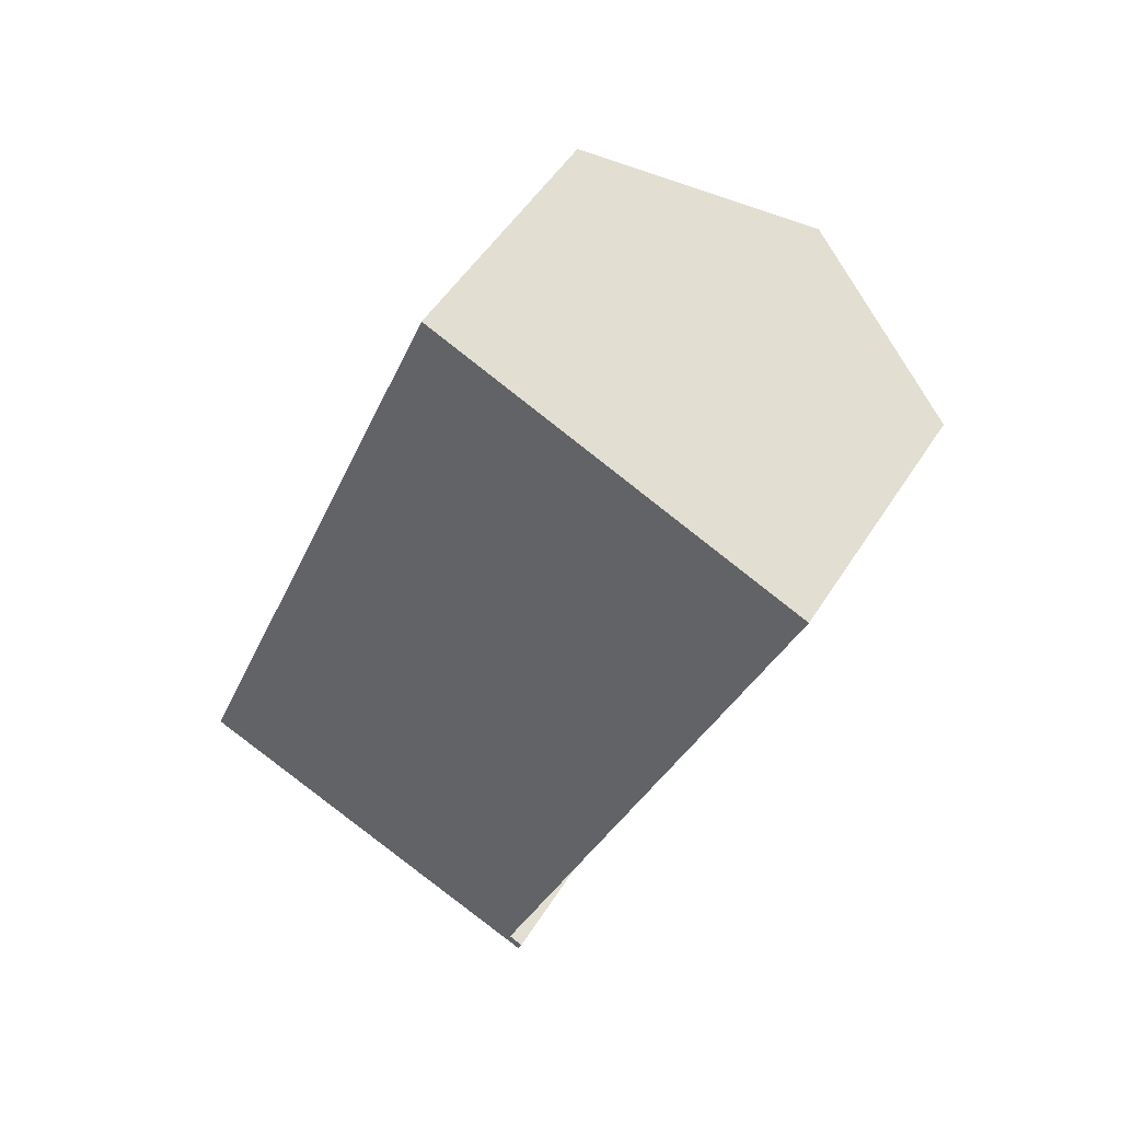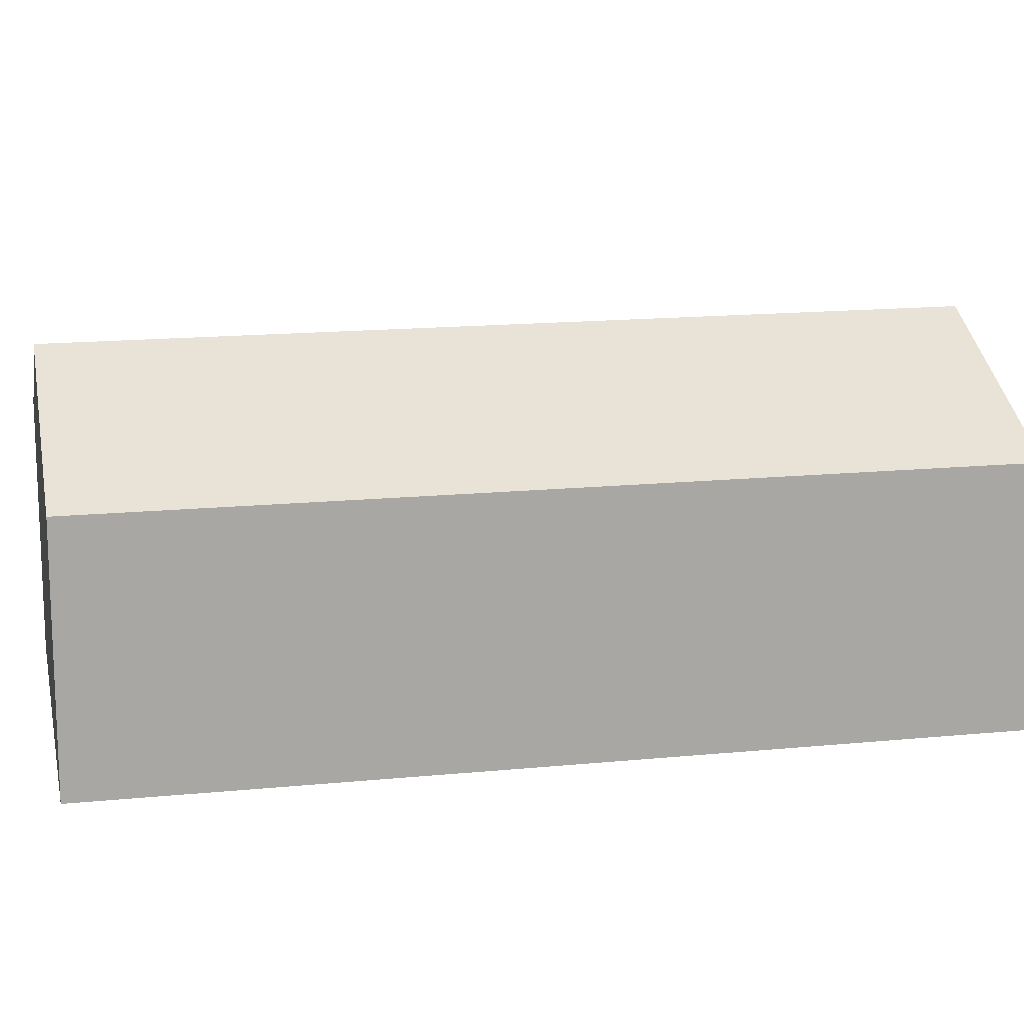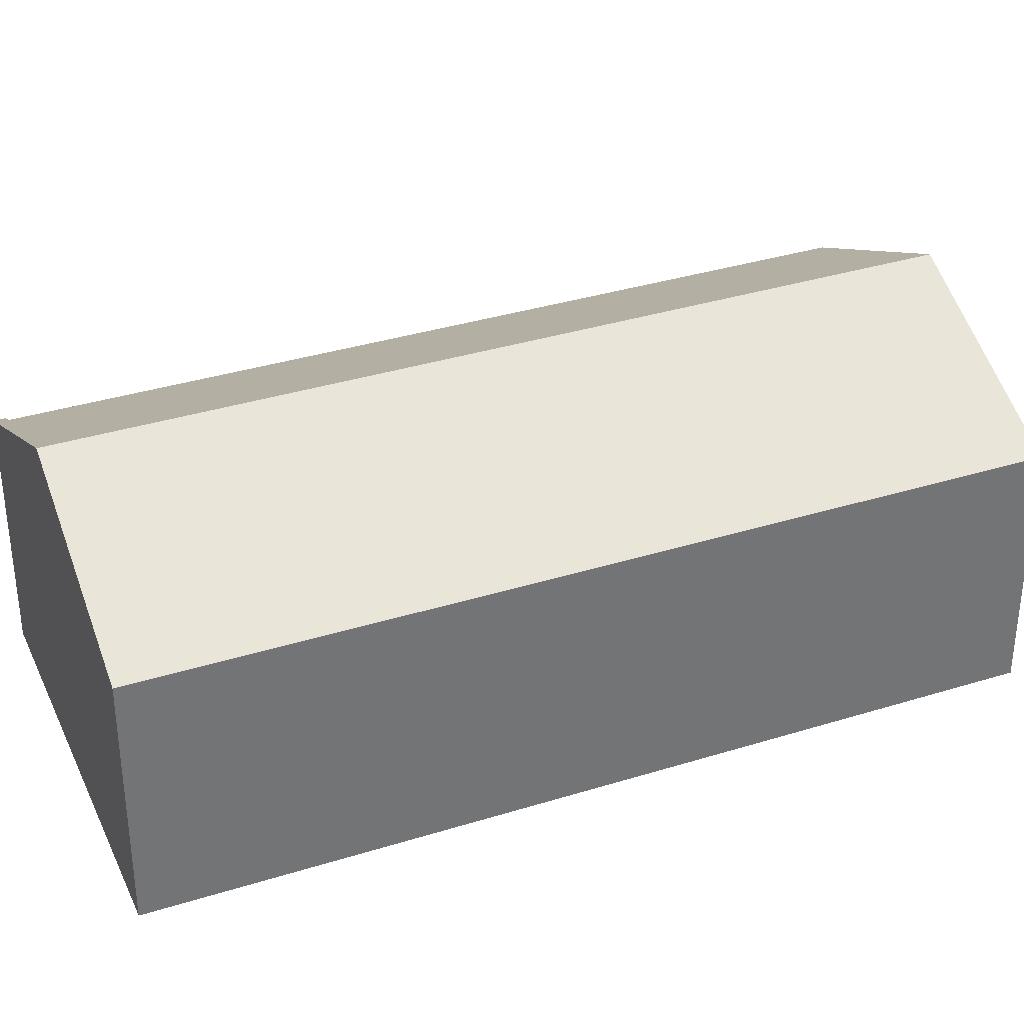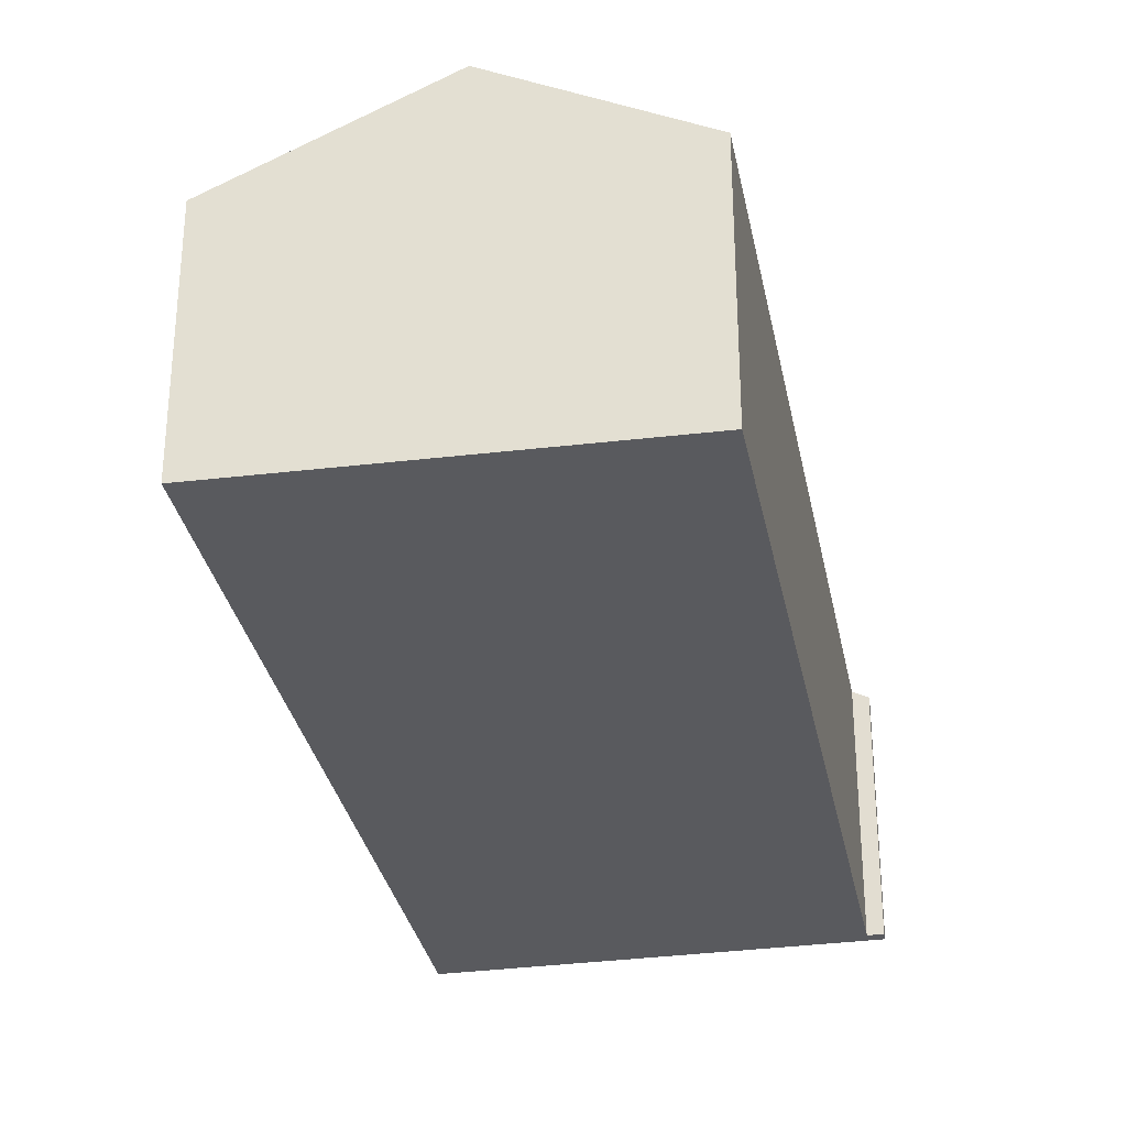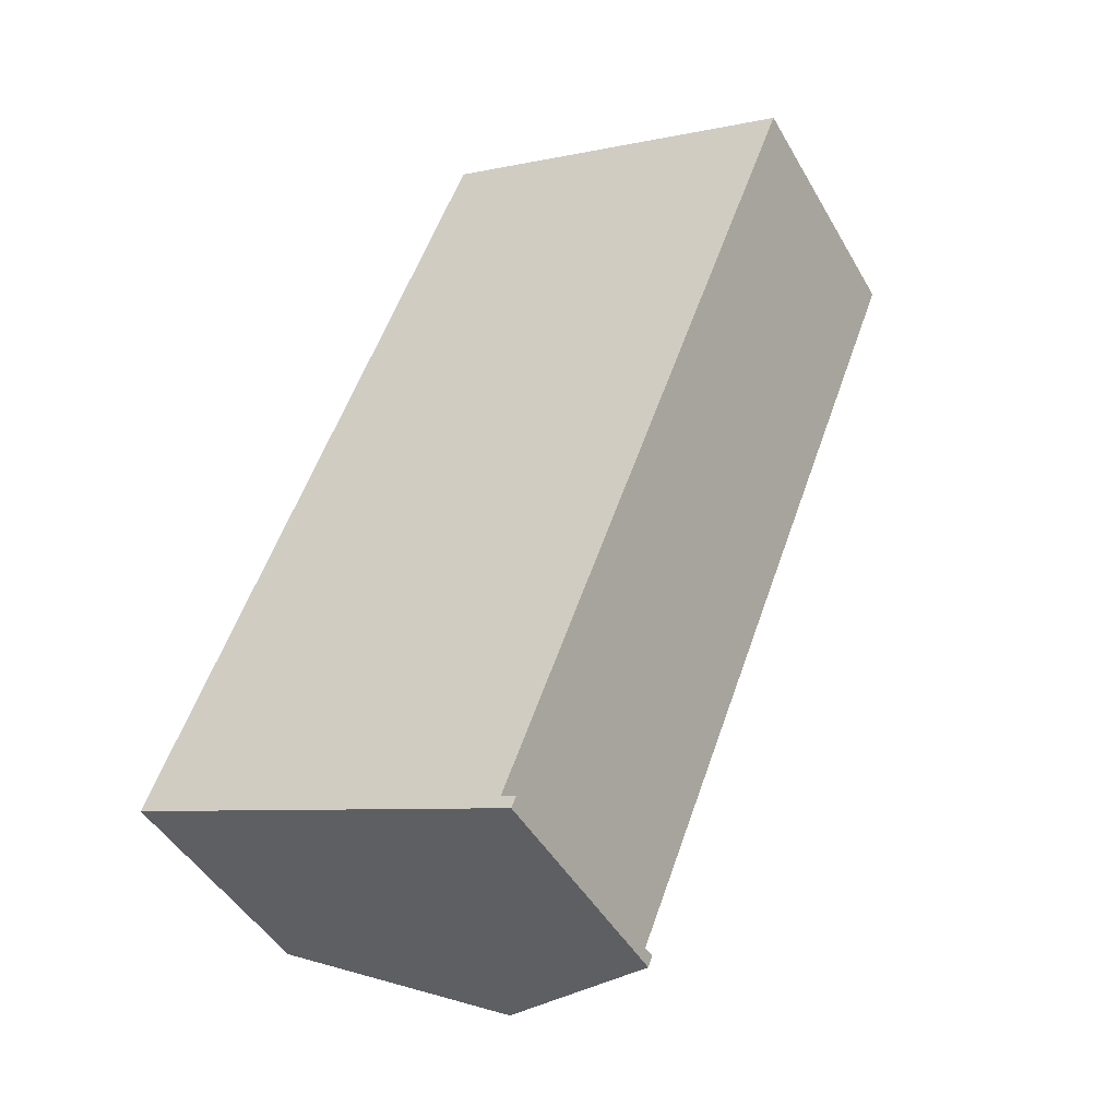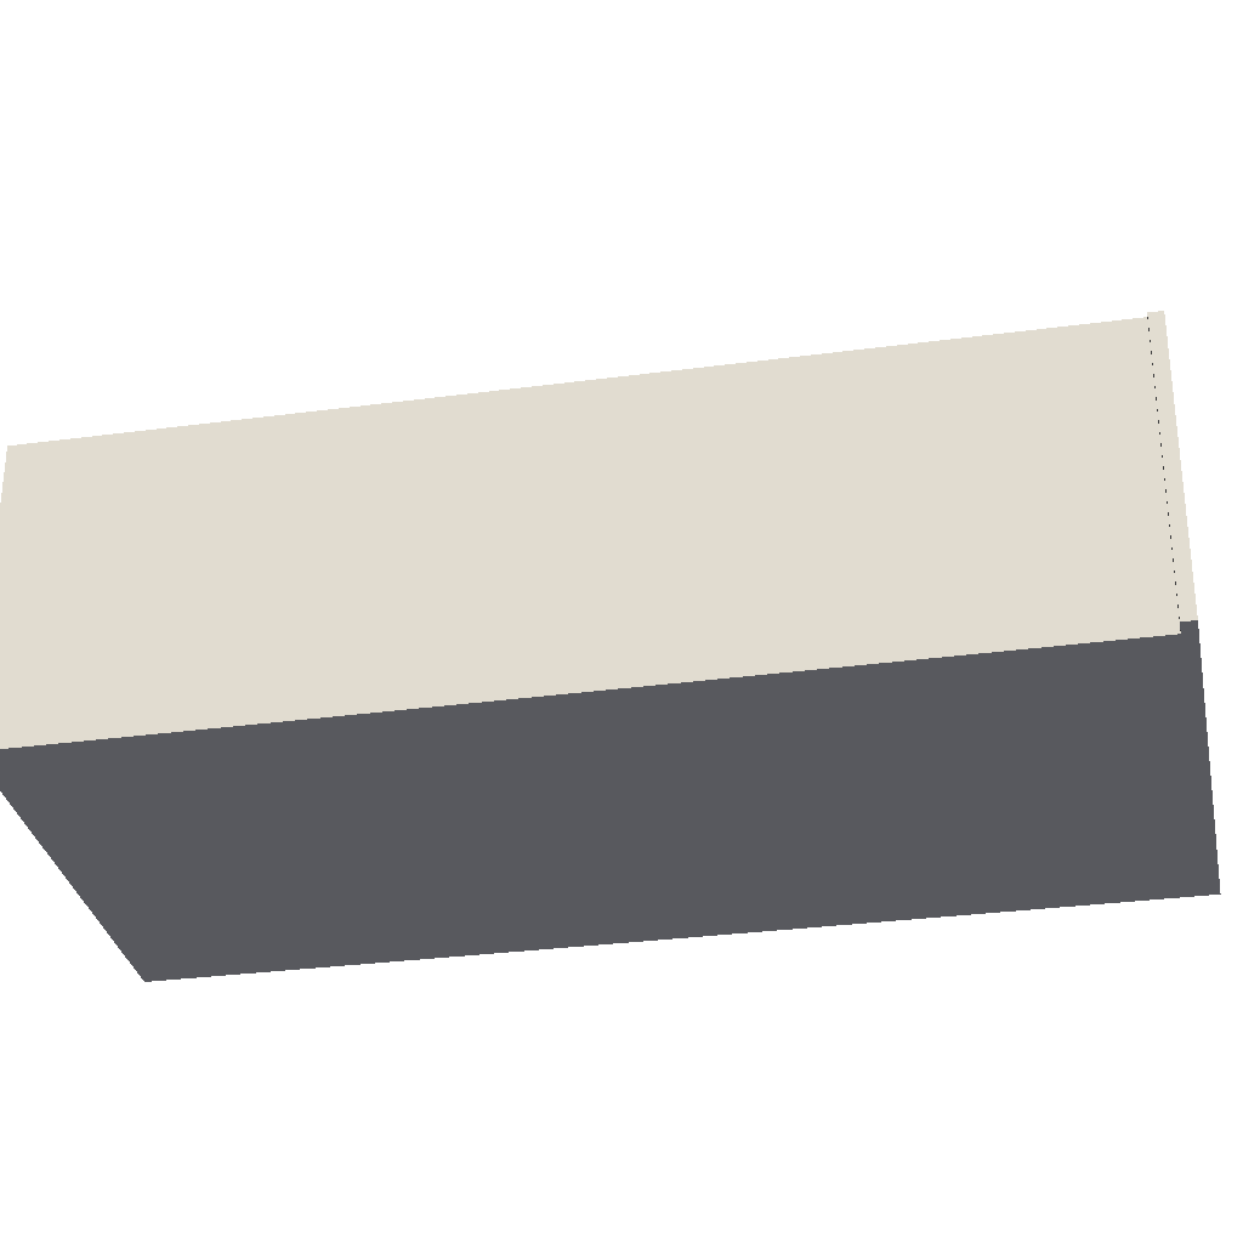
<metadata>
{"format":"obj","ext":"obj","renderer":"f3d","projection":"perspective","resolution":1024,"background":"white","views":[{"elev":50.9,"azim":31.2,"up":"+Z"},{"elev":15.4,"azim":-80.4,"up":"+Y"},{"elev":35.2,"azim":-91.0,"up":"+Y"},{"elev":-31.6,"azim":32.2,"up":"+Y"},{"elev":-46.0,"azim":28.4,"up":"+Z"},{"elev":-30.4,"azim":122.6,"up":"+Y"}]}
</metadata>
<code>
v  5.854 10.43 -2.271
v  11.9 7.407 -4.242
v  11.77 7.409 -4.564
v  11.46 7.633 -4.067
v  14.35 7.651 3.361
v  15.24 10.43 21.51
v  15.35 7.657 5.94
v  16.75 7.666 9.528
v  20.55 7.689 19.29
v  9.449 7.439 23.94
v  0.714 7.803 -0.277
v  0 7.439 4.555e-16
v  10.1 7.772 23.67
v  11.77 2.795e-16 -4.564
v  11.9 2.597e-16 -4.242
v  20.55 -1.181e-15 19.29
v  16.75 -5.834e-16 9.528
v  15.35 -3.637e-16 5.94
v  14.35 -2.058e-16 3.361
v  11.46 2.49e-16 -4.067
v  5.854 1.391e-16 -2.271
v  0.714 1.696e-17 -0.277
v  0 0 0
v  9.449 -1.466e-15 23.94
v  10.1 -1.449e-15 23.67
v  15.24 -1.317e-15 21.51
g defaultobject
f 1 2 3
f 2 1 4
f 4 1 5
f 5 1 6
f 5 6 7
f 7 6 8
f 8 6 9
f 10 11 12
f 11 10 1
f 1 10 6
f 6 10 13
f 2 14 3
f 14 2 15
f 16 8 9
f 8 16 17
f 8 17 7
f 7 17 5
f 5 17 18
f 5 18 4
f 4 18 19
f 4 19 20
f 14 1 3
f 1 14 11
f 11 14 21
f 11 21 22
f 11 22 12
f 12 22 23
f 23 10 12
f 10 23 24
f 24 13 10
f 13 24 6
f 6 24 9
f 9 24 25
f 9 25 26
f 9 26 16
f 20 2 4
f 2 20 15
f 26 17 16
f 17 26 25
f 17 25 24
f 17 24 23
f 17 23 18
f 18 23 19
f 19 23 20
f 20 23 14
f 14 23 21
f 21 23 22
f 14 15 20

</code>
